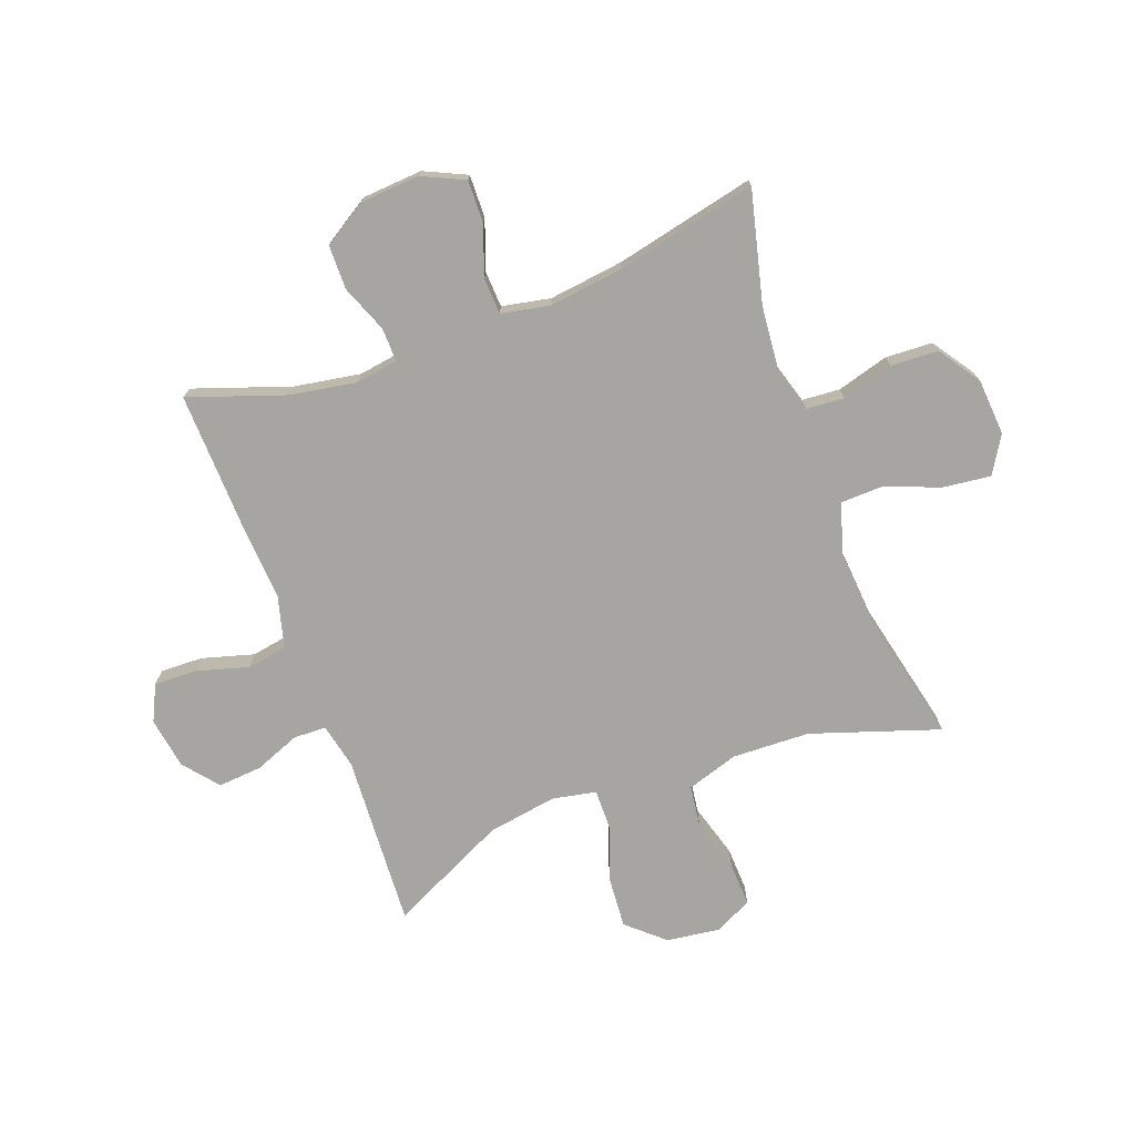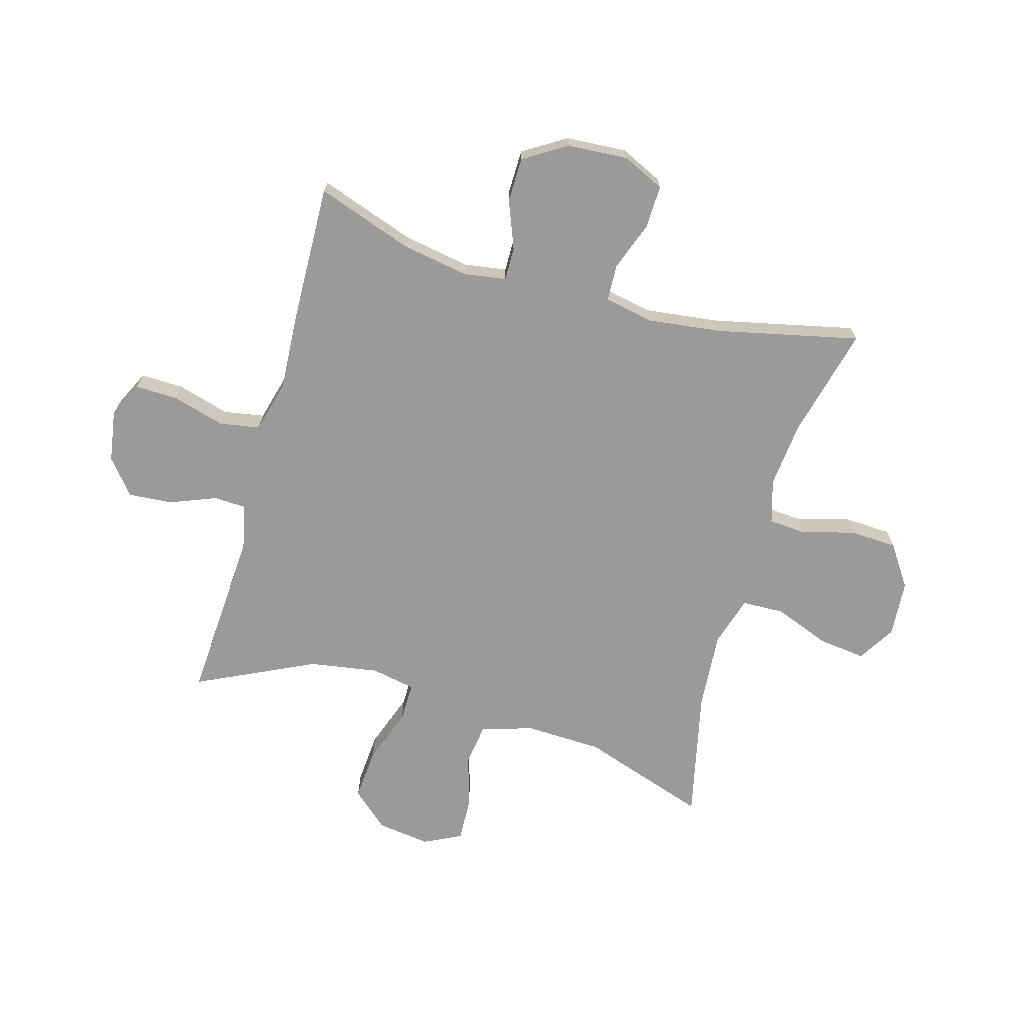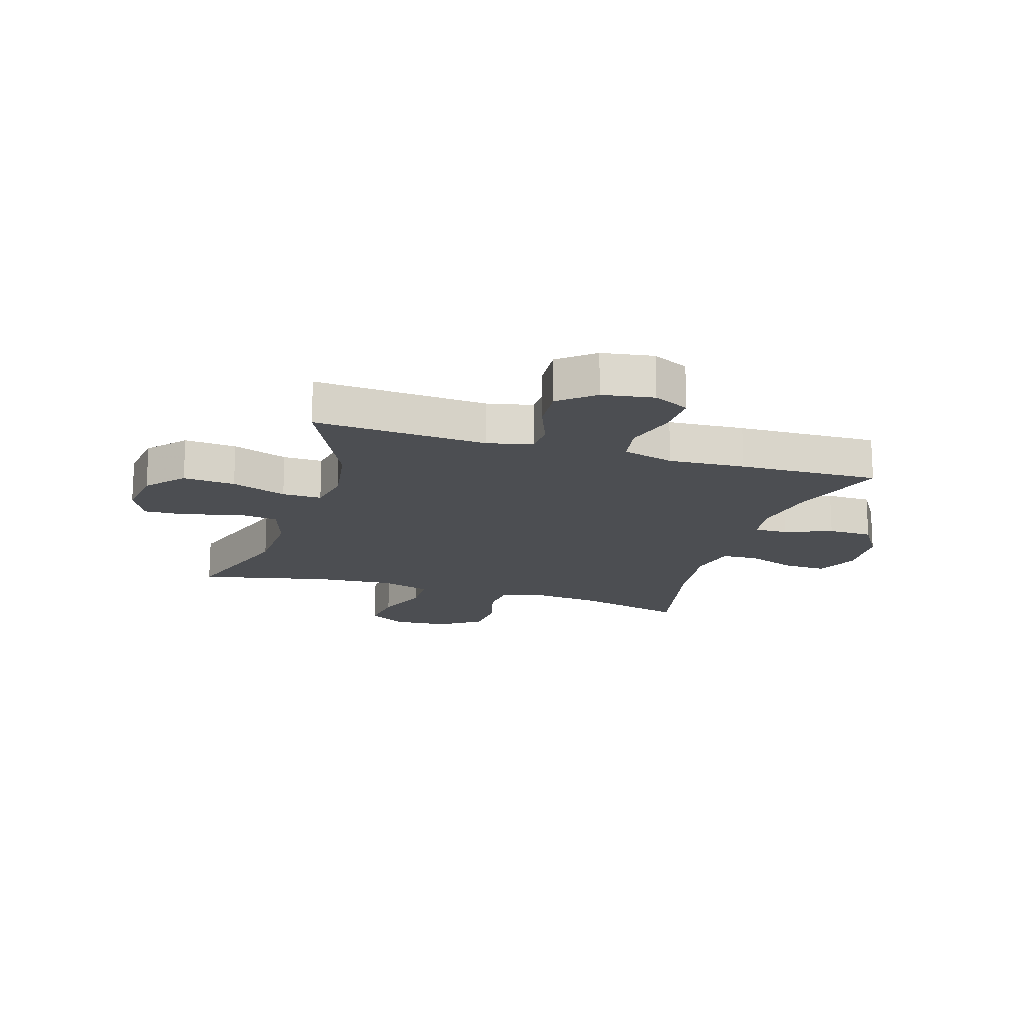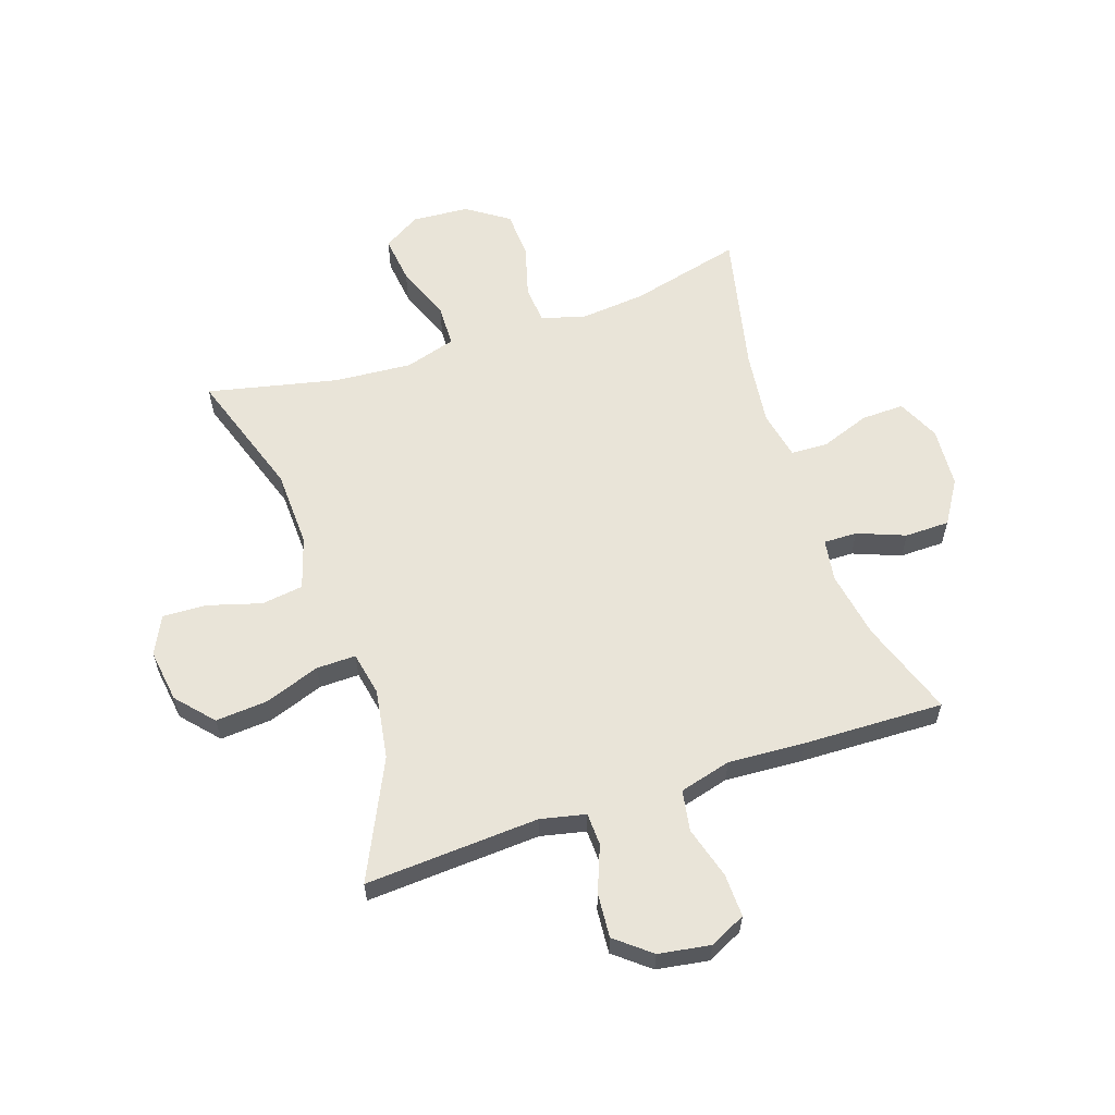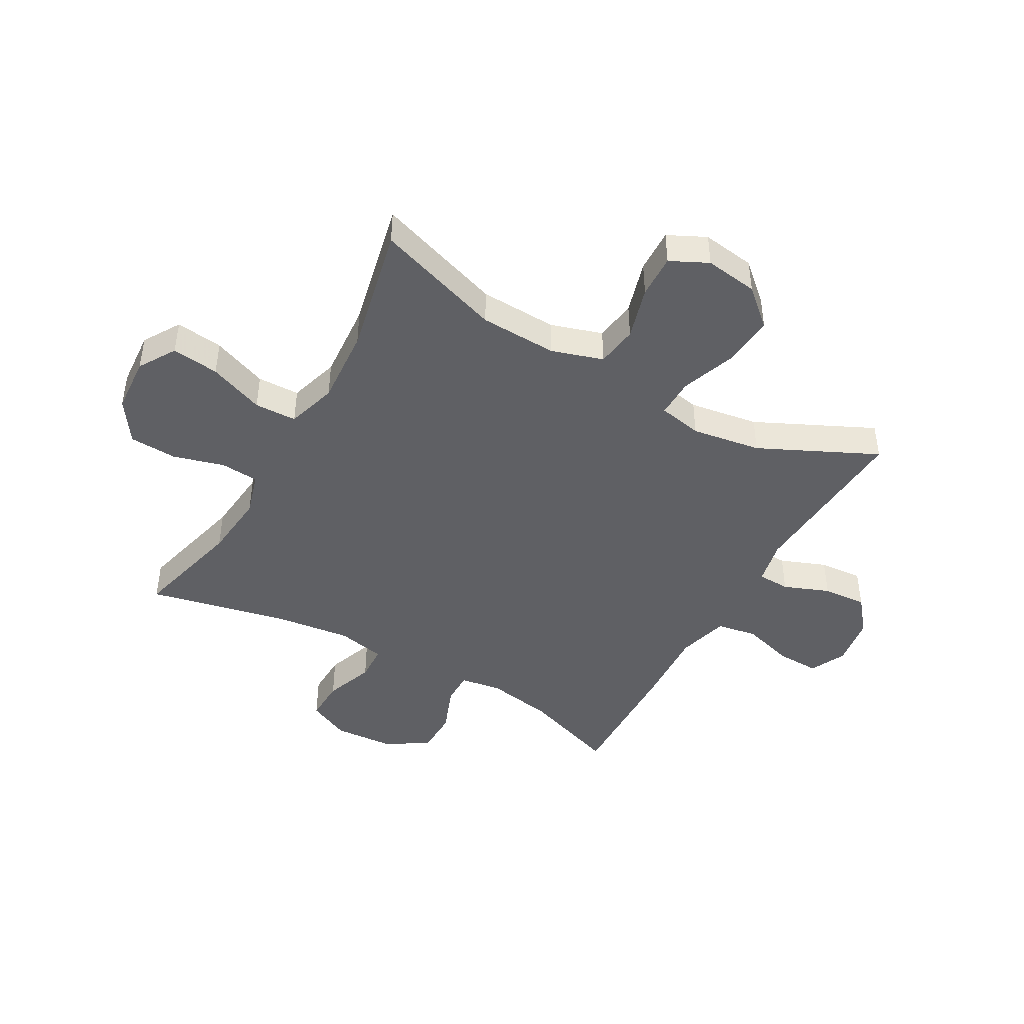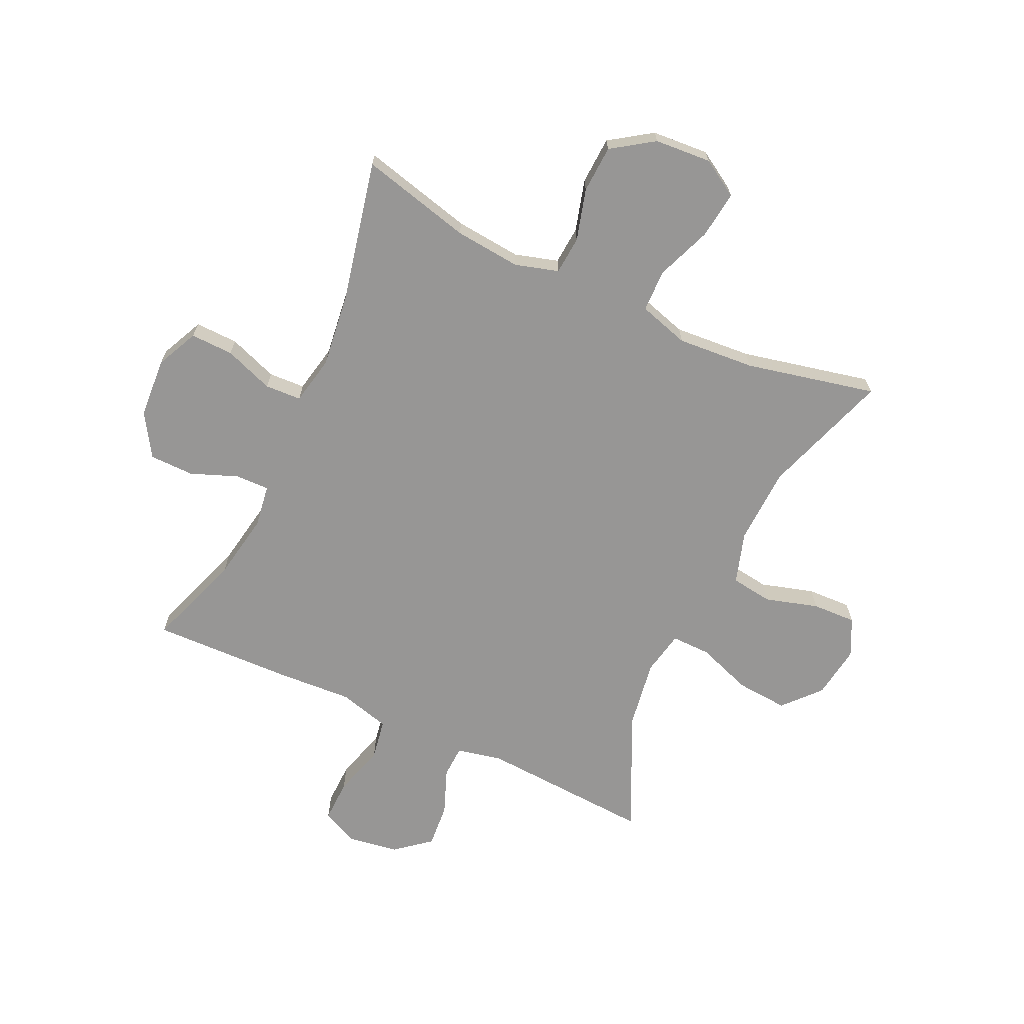
<metadata>
{"format":"obj","ext":"obj","renderer":"f3d","projection":"perspective","resolution":1024,"background":"white","views":[{"elev":-73.8,"azim":110.5,"up":"+Y"},{"elev":-69.3,"azim":74.2,"up":"+Y"},{"elev":-16.9,"azim":-17.2,"up":"+Y"},{"elev":59.9,"azim":-18.6,"up":"+Y"},{"elev":-44.6,"azim":-119.5,"up":"+Y"},{"elev":-67.9,"azim":155.0,"up":"+Y"}]}
</metadata>
<code>
v 0.5 0.07 0.5
v 0.442 0.07 0.334
v 0.422 0.07 0.219
v 0.433 0.07 0.146
v 0.491 0.07 0.147
v 0.573 0.07 0.179
v 0.65 0.07 0.178
v 0.696 0.07 0.104
v 0.703 0.07 0
v 0.669 0.07 -0.073
v 0.595 0.07 -0.071
v 0.51 0.07 -0.04
v 0.447 0.07 -0.043
v 0.43 0.07 -0.127
v 0.446 0.07 -0.256
v 0.5 0.07 -0.5
v 0.308 0.07 -0.452
v 0.194 0.07 -0.441
v 0.119 0.07 -0.463
v 0.114 0.07 -0.529
v 0.139 0.07 -0.618
v 0.135 0.07 -0.7
v 0.063 0.07 -0.749
v -0.035 0.07 -0.756
v -0.099 0.07 -0.717
v -0.089 0.07 -0.635
v -0.052 0.07 -0.539
v -0.054 0.07 -0.466
v -0.141 0.07 -0.44
v -0.275 0.07 -0.45
v -0.5 0.07 -0.5
v -0.426 0.07 -0.28
v -0.421 0.07 -0.146
v -0.449 0.07 -0.057
v -0.521 0.07 -0.047
v -0.613 0.07 -0.074
v -0.689 0.07 -0.077
v -0.721 0.07 -0.012
v -0.708 0.07 0.08
v -0.652 0.07 0.143
v -0.562 0.07 0.136
v -0.467 0.07 0.102
v -0.399 0.07 0.101
v -0.384 0.07 0.177
v -0.403 0.07 0.297
v -0.5 0.07 0.5
v -0.201 0.07 0.482
v -0.123 0.07 0.499
v -0.121 0.07 0.555
v -0.152 0.07 0.634
v -0.158 0.07 0.71
v -0.098 0.07 0.759
v -0.009 0.07 0.773
v 0.053 0.07 0.743
v 0.051 0.07 0.669
v 0.025 0.07 0.579
v 0.037 0.07 0.509
v 0.126 0.07 0.485
v 0.258 0.07 0.493
v 0.5 0 0.5
v 0.442 0 0.334
v 0.422 0 0.219
v 0.433 0 0.146
v 0.491 0 0.147
v 0.573 0 0.179
v 0.65 0 0.178
v 0.696 0 0.104
v 0.703 0 0
v 0.669 0 -0.073
v 0.595 0 -0.071
v 0.51 0 -0.04
v 0.447 0 -0.043
v 0.43 0 -0.127
v 0.446 0 -0.256
v 0.5 0 -0.5
v 0.308 0 -0.452
v 0.194 0 -0.441
v 0.119 0 -0.463
v 0.114 0 -0.529
v 0.139 0 -0.618
v 0.135 0 -0.7
v 0.063 0 -0.749
v -0.035 0 -0.756
v -0.099 0 -0.717
v -0.089 0 -0.635
v -0.052 0 -0.539
v -0.054 0 -0.466
v -0.141 0 -0.44
v -0.275 0 -0.45
v -0.5 0 -0.5
v -0.426 0 -0.28
v -0.421 0 -0.146
v -0.449 0 -0.057
v -0.521 0 -0.047
v -0.613 0 -0.074
v -0.689 0 -0.077
v -0.721 0 -0.012
v -0.708 0 0.08
v -0.652 0 0.143
v -0.562 0 0.136
v -0.467 0 0.102
v -0.399 0 0.101
v -0.384 0 0.177
v -0.403 0 0.297
v -0.5 0 0.5
v -0.201 0 0.482
v -0.123 0 0.499
v -0.121 0 0.555
v -0.152 0 0.634
v -0.158 0 0.71
v -0.098 0 0.759
v -0.009 0 0.773
v 0.053 0 0.743
v 0.051 0 0.669
v 0.025 0 0.579
v 0.037 0 0.509
v 0.126 0 0.485
v 0.258 0 0.493
f 58 59 1 2
f 57 58 2 3
f 54 55 56
f 53 54 56
f 52 53 56
f 51 52 56
f 50 51 56
f 49 50 56
f 48 49 56 57
f 57 3 4
f 48 57 4
f 47 48 4
f 45 46 47 4
f 40 41 42
f 39 40 42
f 38 39 42
f 37 38 42
f 36 37 42
f 35 36 42
f 34 35 42 43
f 33 34 43
f 32 33 43 44
f 30 31 32
f 29 30 32 44
f 25 26 27
f 24 25 27
f 23 24 27
f 22 23 27
f 21 22 27
f 20 21 27
f 19 20 27 28
f 44 45 4
f 29 44 4
f 28 29 4
f 19 28 4
f 18 19 4
f 10 11 12
f 9 10 12
f 8 9 12
f 7 8 12
f 6 7 12
f 5 6 12
f 5 12 13
f 4 5 13
f 18 4 13
f 17 18 13
f 15 16 17
f 14 15 17
f 13 14 17
f 61 60 118 117
f 62 61 117 116
f 115 114 113
f 115 113 112
f 115 112 111
f 115 111 110
f 115 110 109
f 115 109 108
f 116 115 108 107
f 63 62 116
f 63 116 107
f 63 107 106
f 63 106 105 104
f 101 100 99
f 101 99 98
f 101 98 97
f 101 97 96
f 101 96 95
f 101 95 94
f 102 101 94 93
f 102 93 92
f 103 102 92 91
f 91 90 89
f 103 91 89 88
f 86 85 84
f 86 84 83
f 86 83 82
f 86 82 81
f 86 81 80
f 86 80 79
f 87 86 79 78
f 63 104 103
f 63 103 88
f 63 88 87
f 63 87 78
f 63 78 77
f 71 70 69
f 71 69 68
f 71 68 67
f 71 67 66
f 71 66 65
f 71 65 64
f 72 71 64
f 72 64 63
f 72 63 77
f 72 77 76
f 76 75 74
f 76 74 73
f 76 73 72
f 1 60 61 2
f 2 61 62 3
f 3 62 63 4
f 4 63 64 5
f 5 64 65 6
f 6 65 66 7
f 7 66 67 8
f 8 67 68 9
f 9 68 69 10
f 10 69 70 11
f 11 70 71 12
f 12 71 72 13
f 13 72 73 14
f 14 73 74 15
f 15 74 75 16
f 16 75 76 17
f 17 76 77 18
f 18 77 78 19
f 19 78 79 20
f 20 79 80 21
f 21 80 81 22
f 22 81 82 23
f 23 82 83 24
f 24 83 84 25
f 25 84 85 26
f 26 85 86 27
f 27 86 87 28
f 28 87 88 29
f 29 88 89 30
f 30 89 90 31
f 31 90 91 32
f 32 91 92 33
f 33 92 93 34
f 34 93 94 35
f 35 94 95 36
f 36 95 96 37
f 37 96 97 38
f 38 97 98 39
f 39 98 99 40
f 40 99 100 41
f 41 100 101 42
f 42 101 102 43
f 43 102 103 44
f 44 103 104 45
f 45 104 105 46
f 46 105 106 47
f 47 106 107 48
f 48 107 108 49
f 49 108 109 50
f 50 109 110 51
f 51 110 111 52
f 52 111 112 53
f 53 112 113 54
f 54 113 114 55
f 55 114 115 56
f 56 115 116 57
f 57 116 117 58
f 58 117 118 59
f 59 118 60 1

</code>
